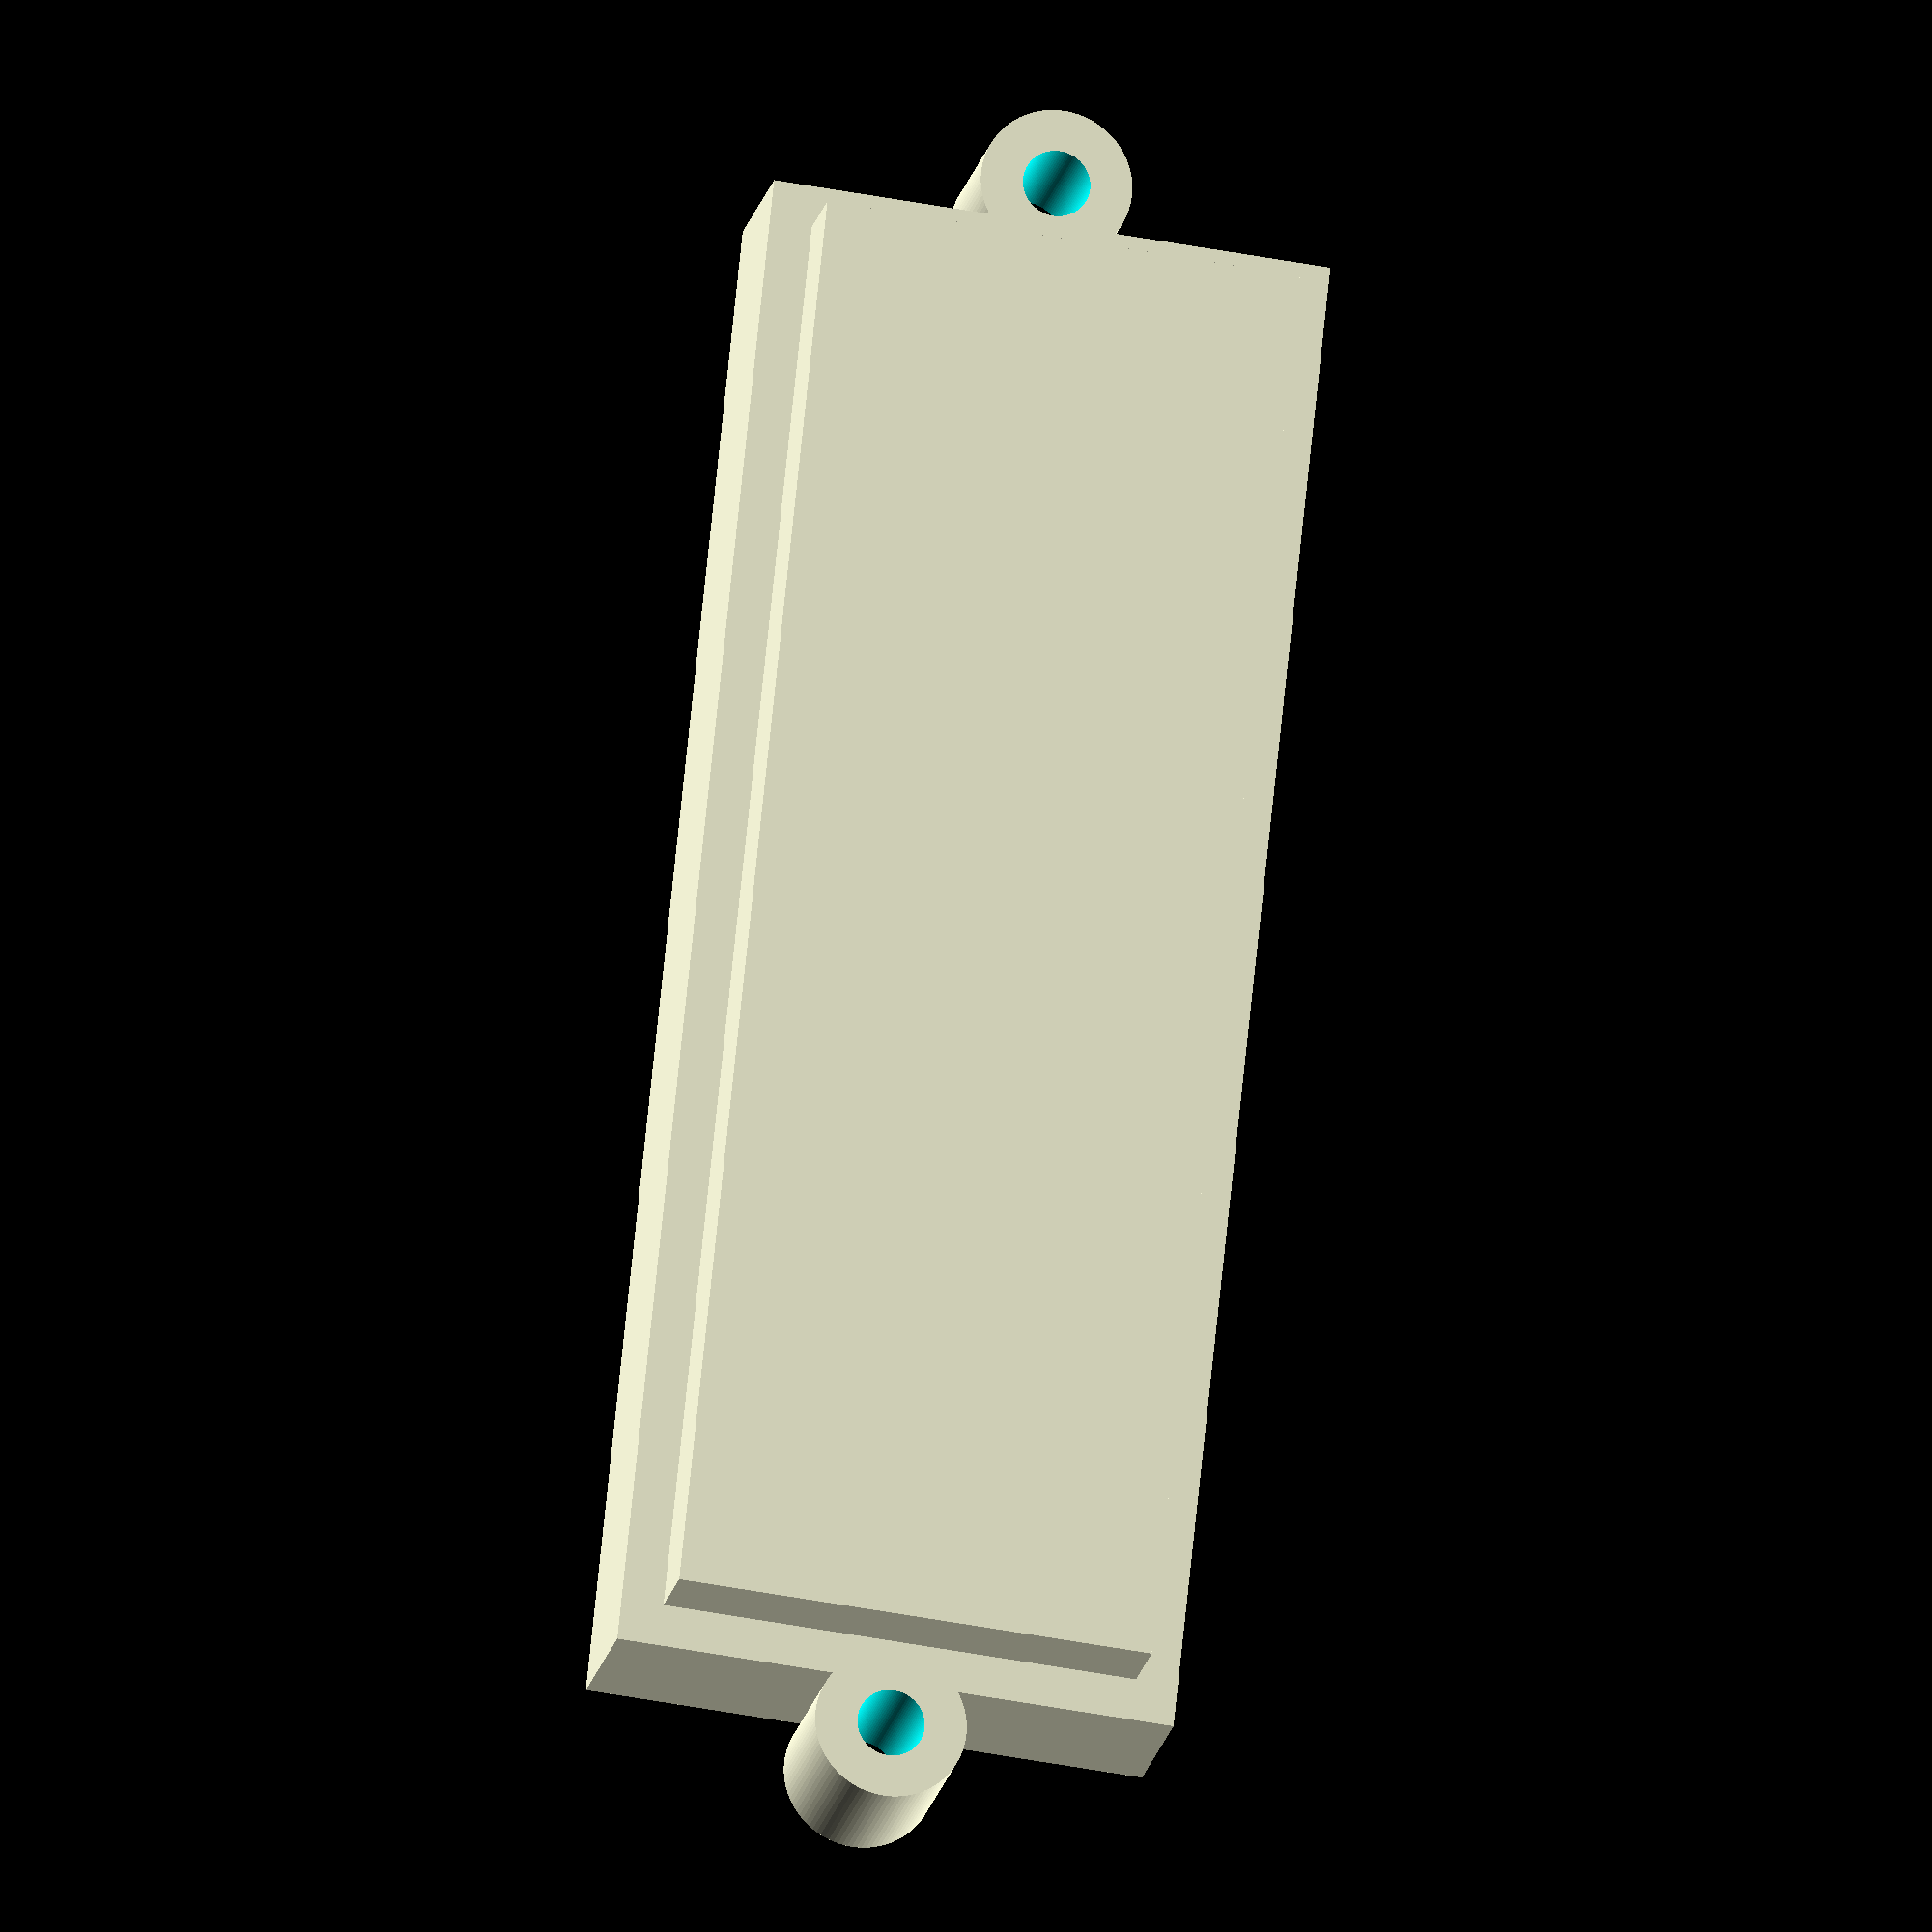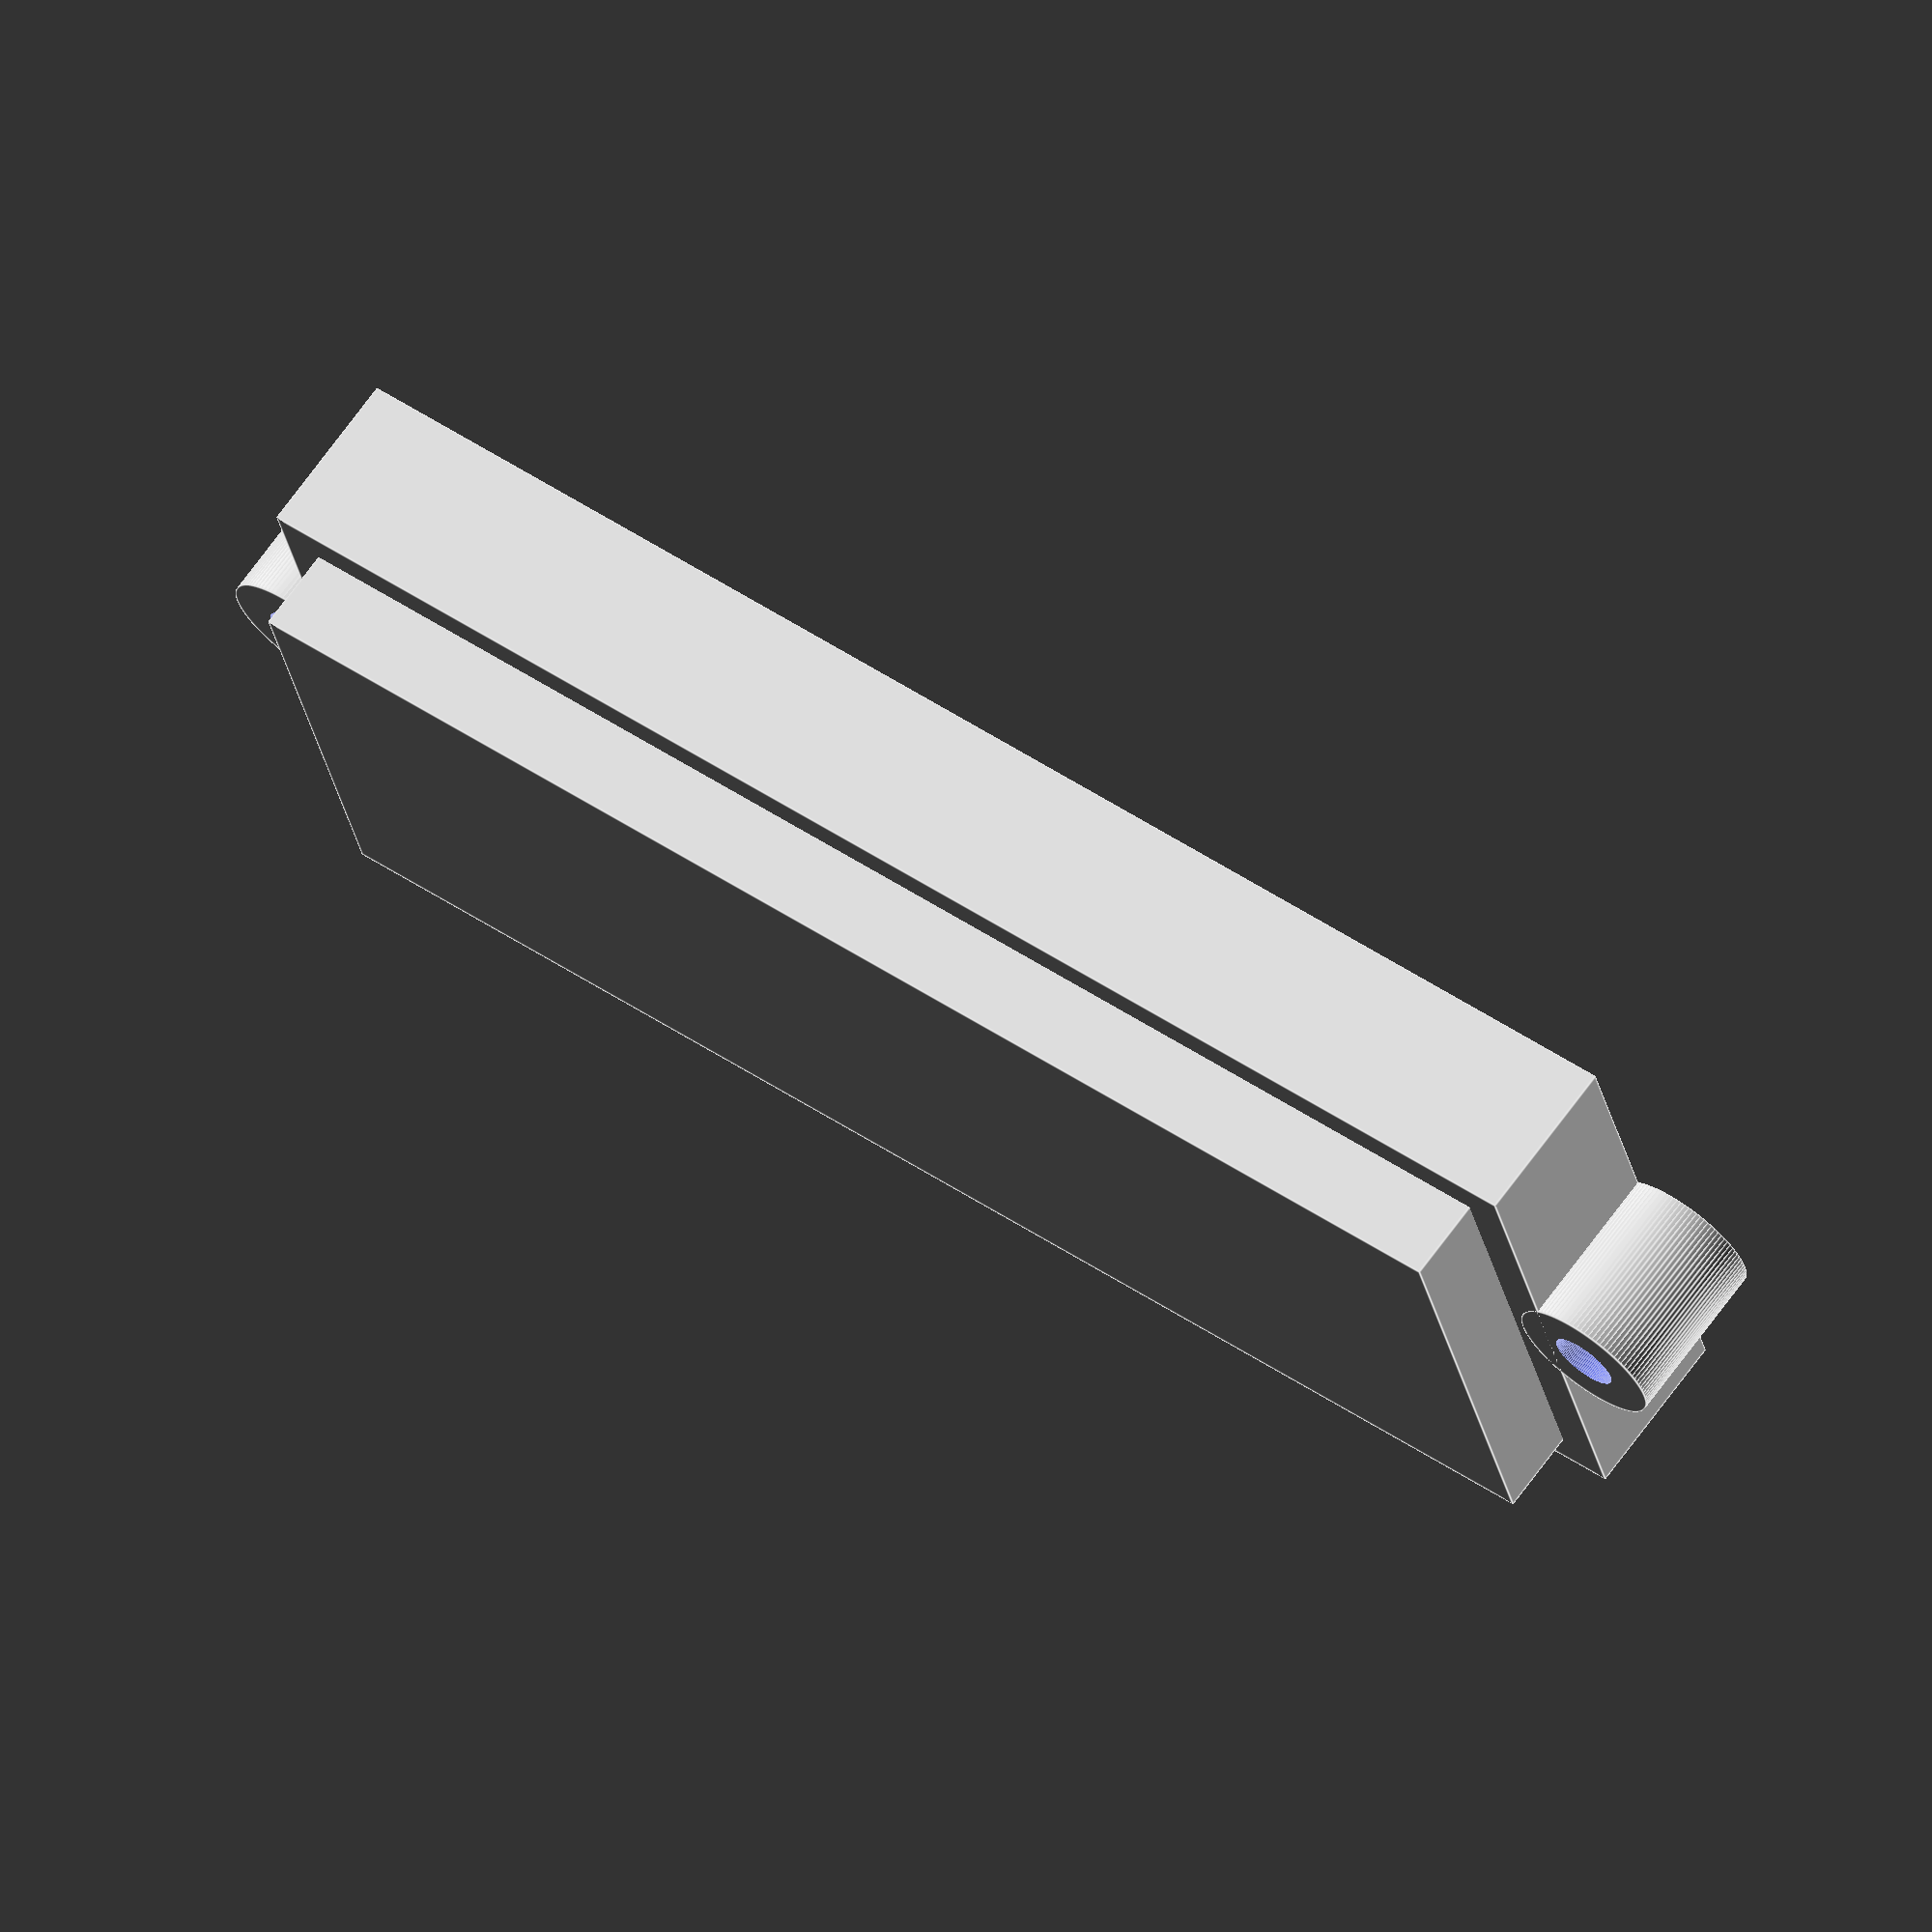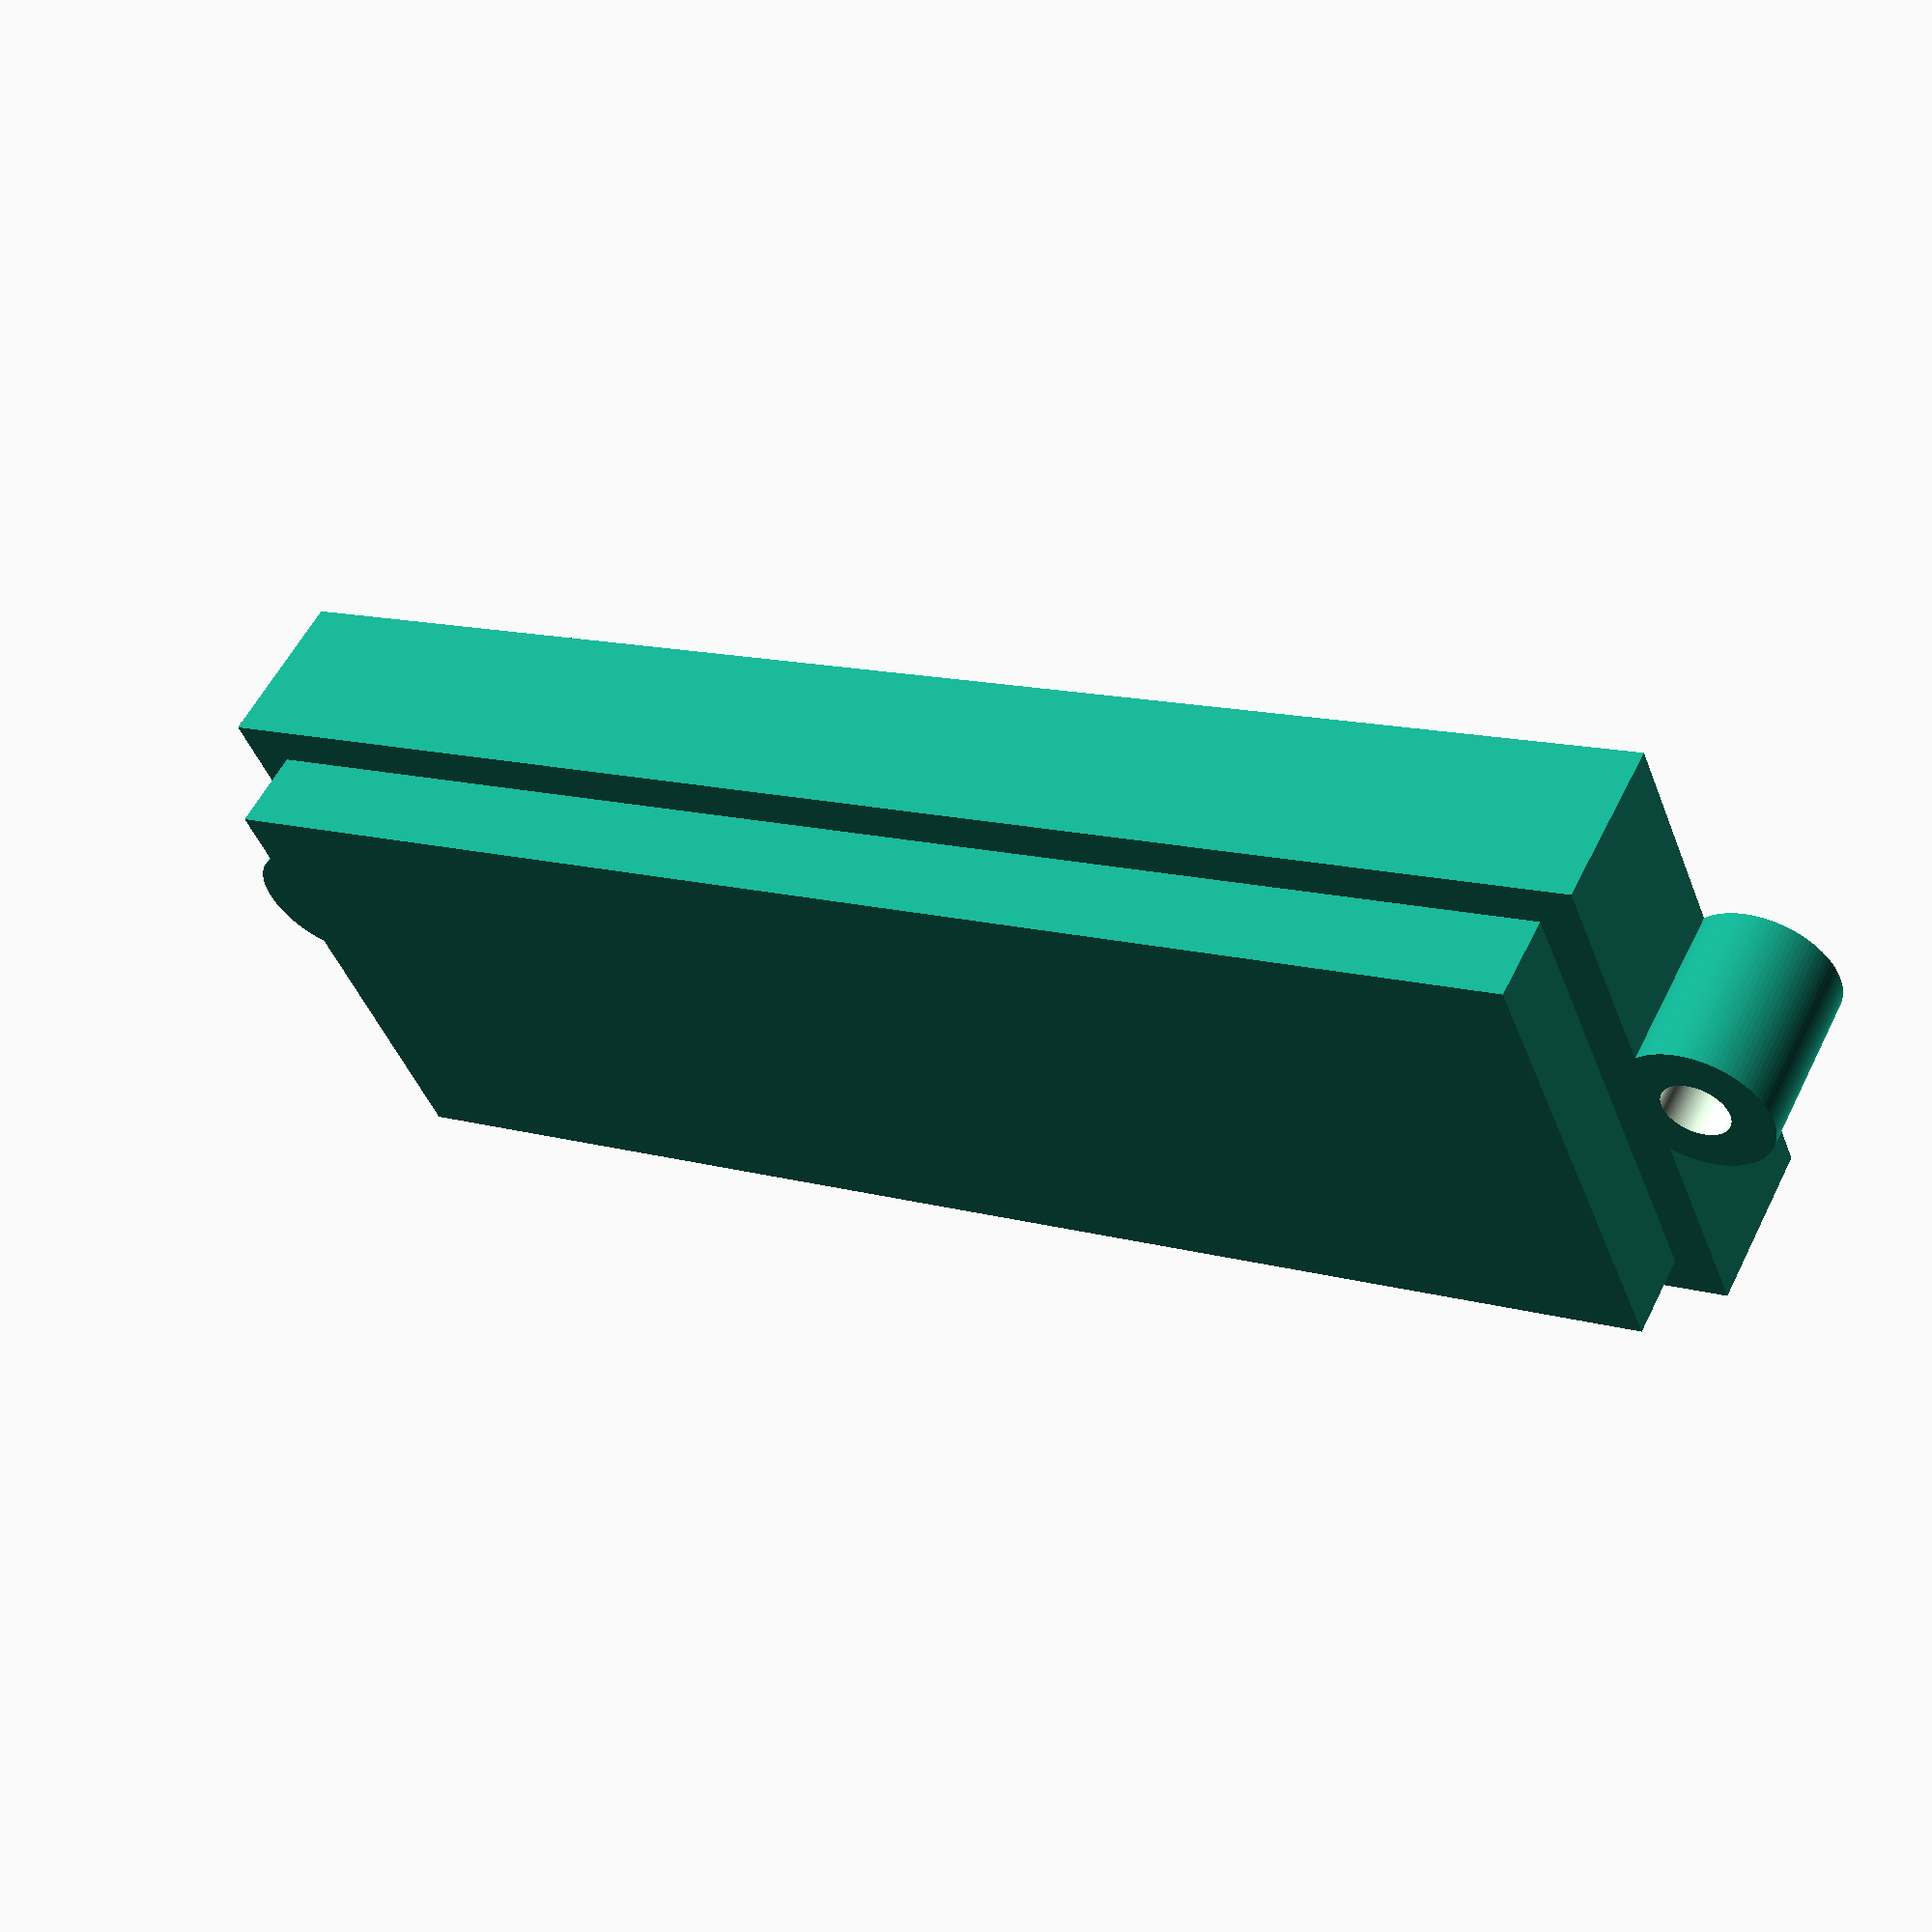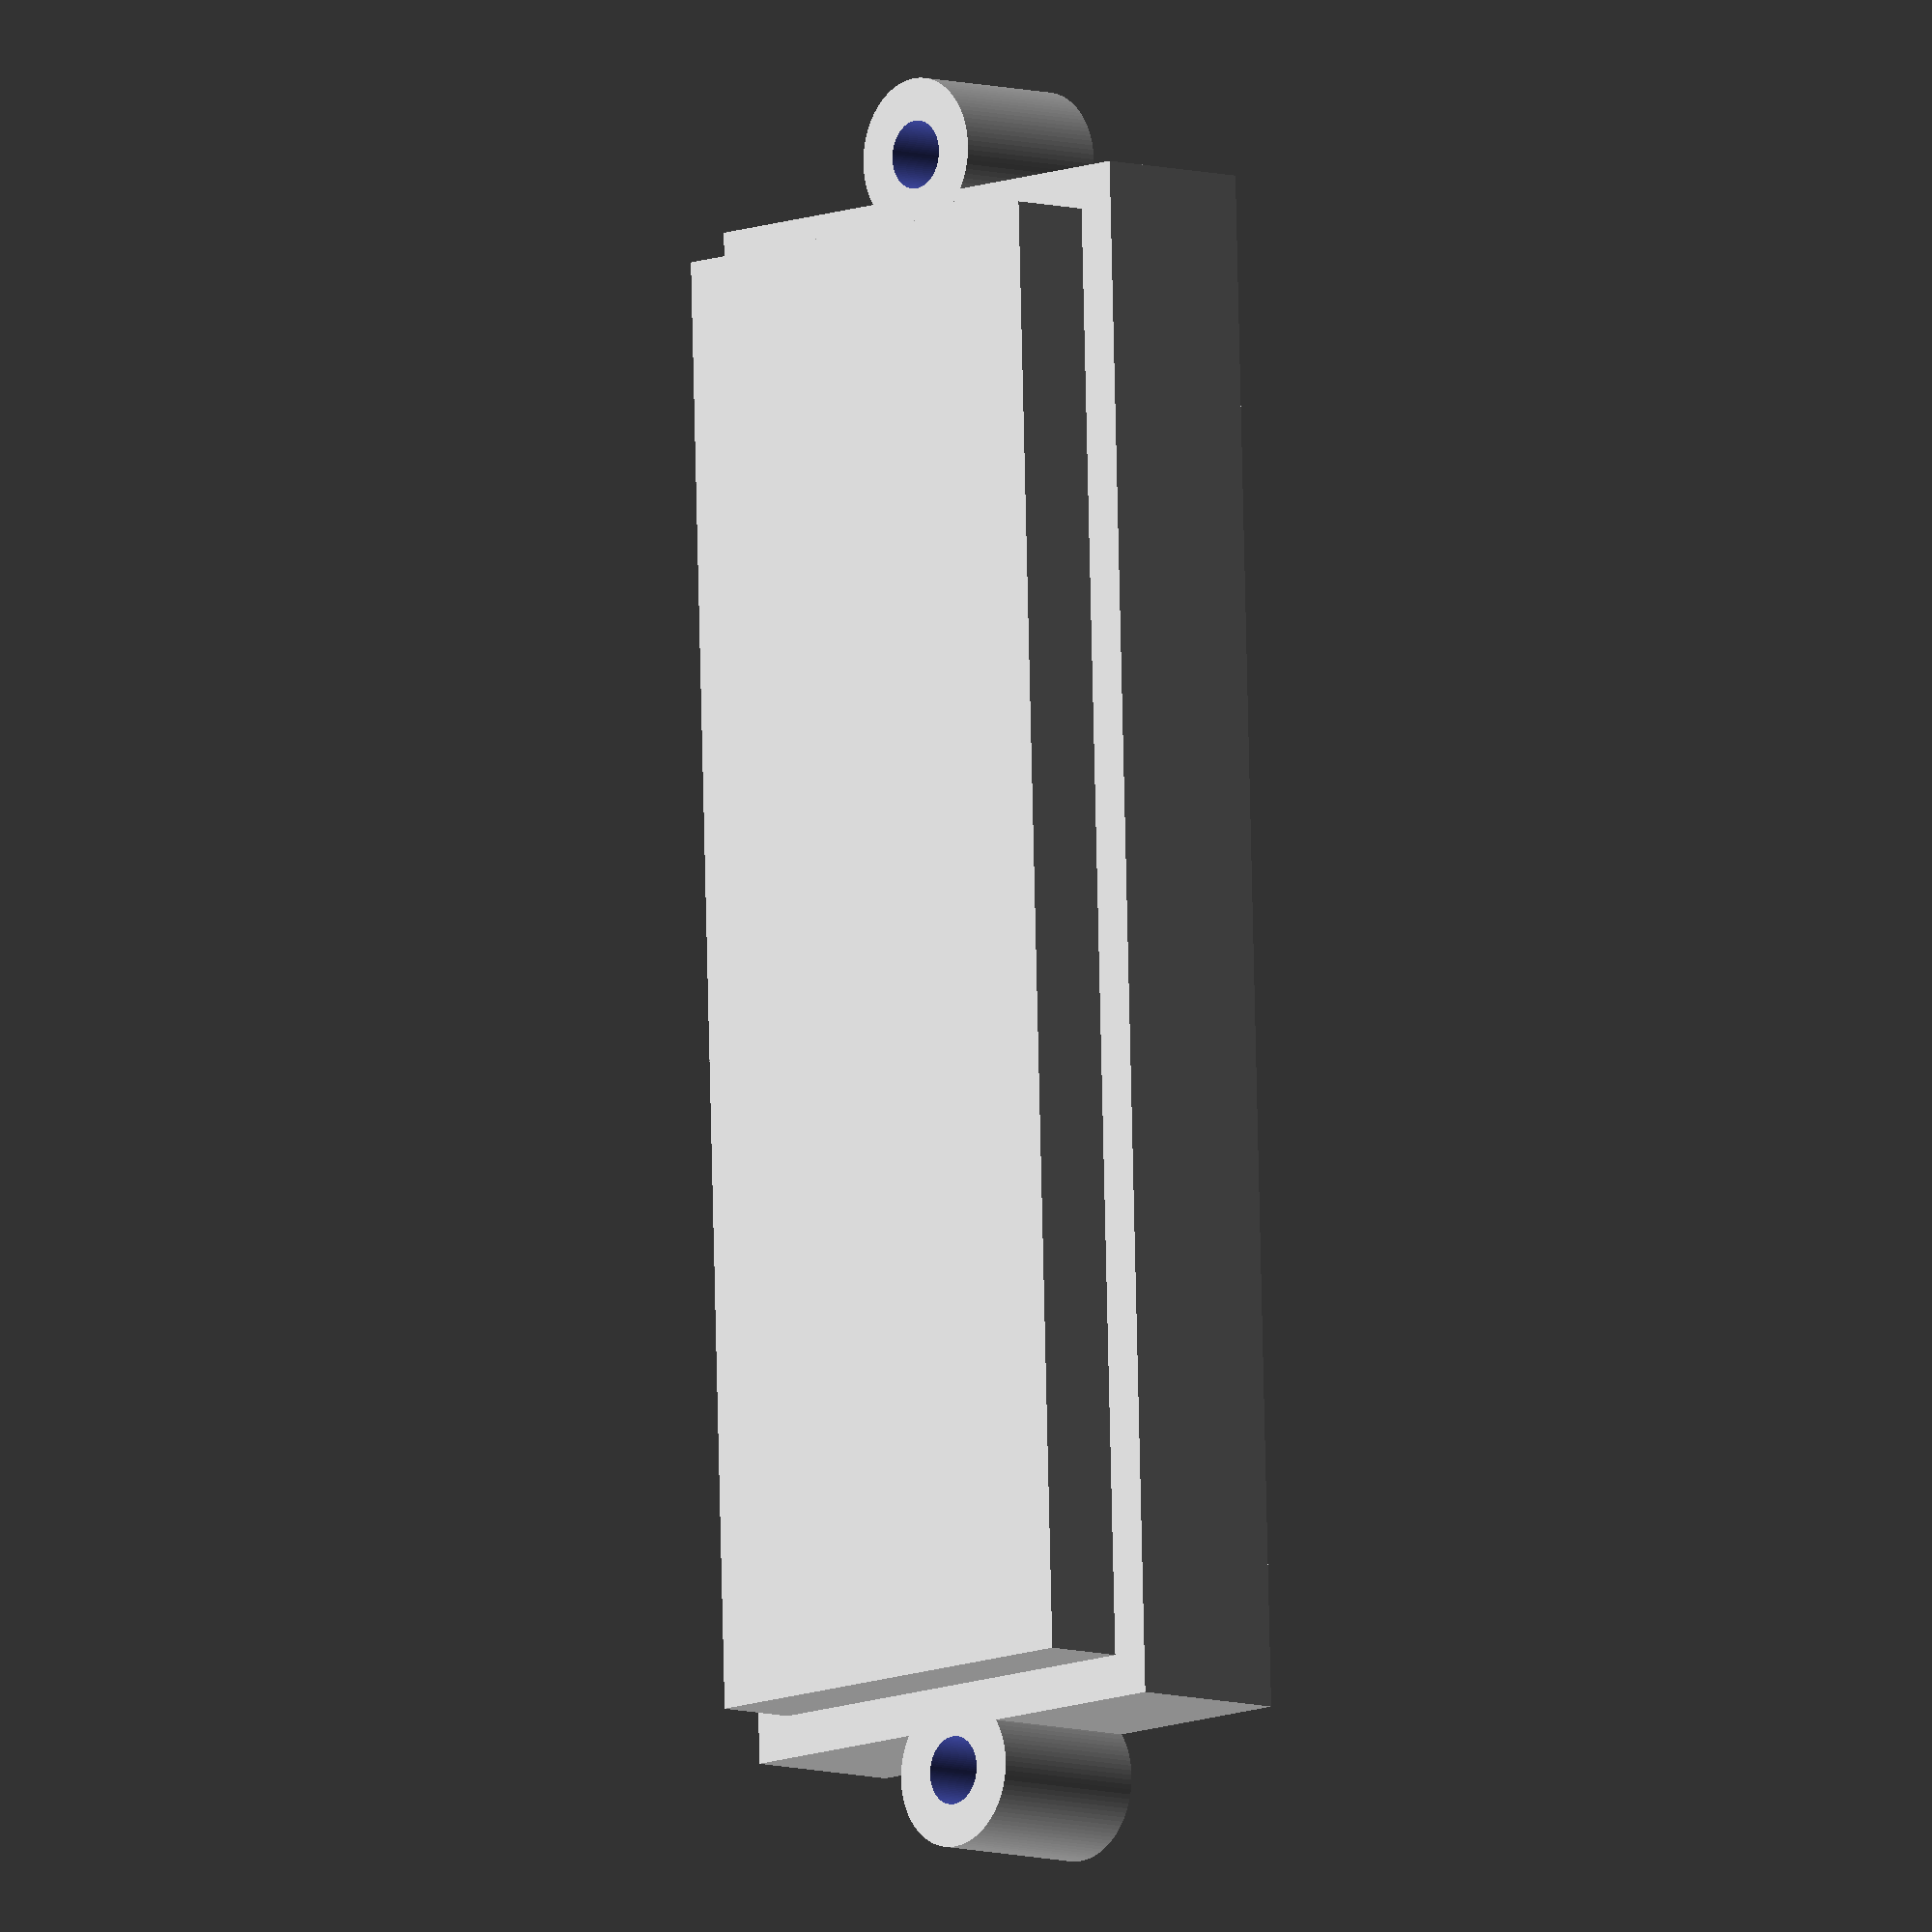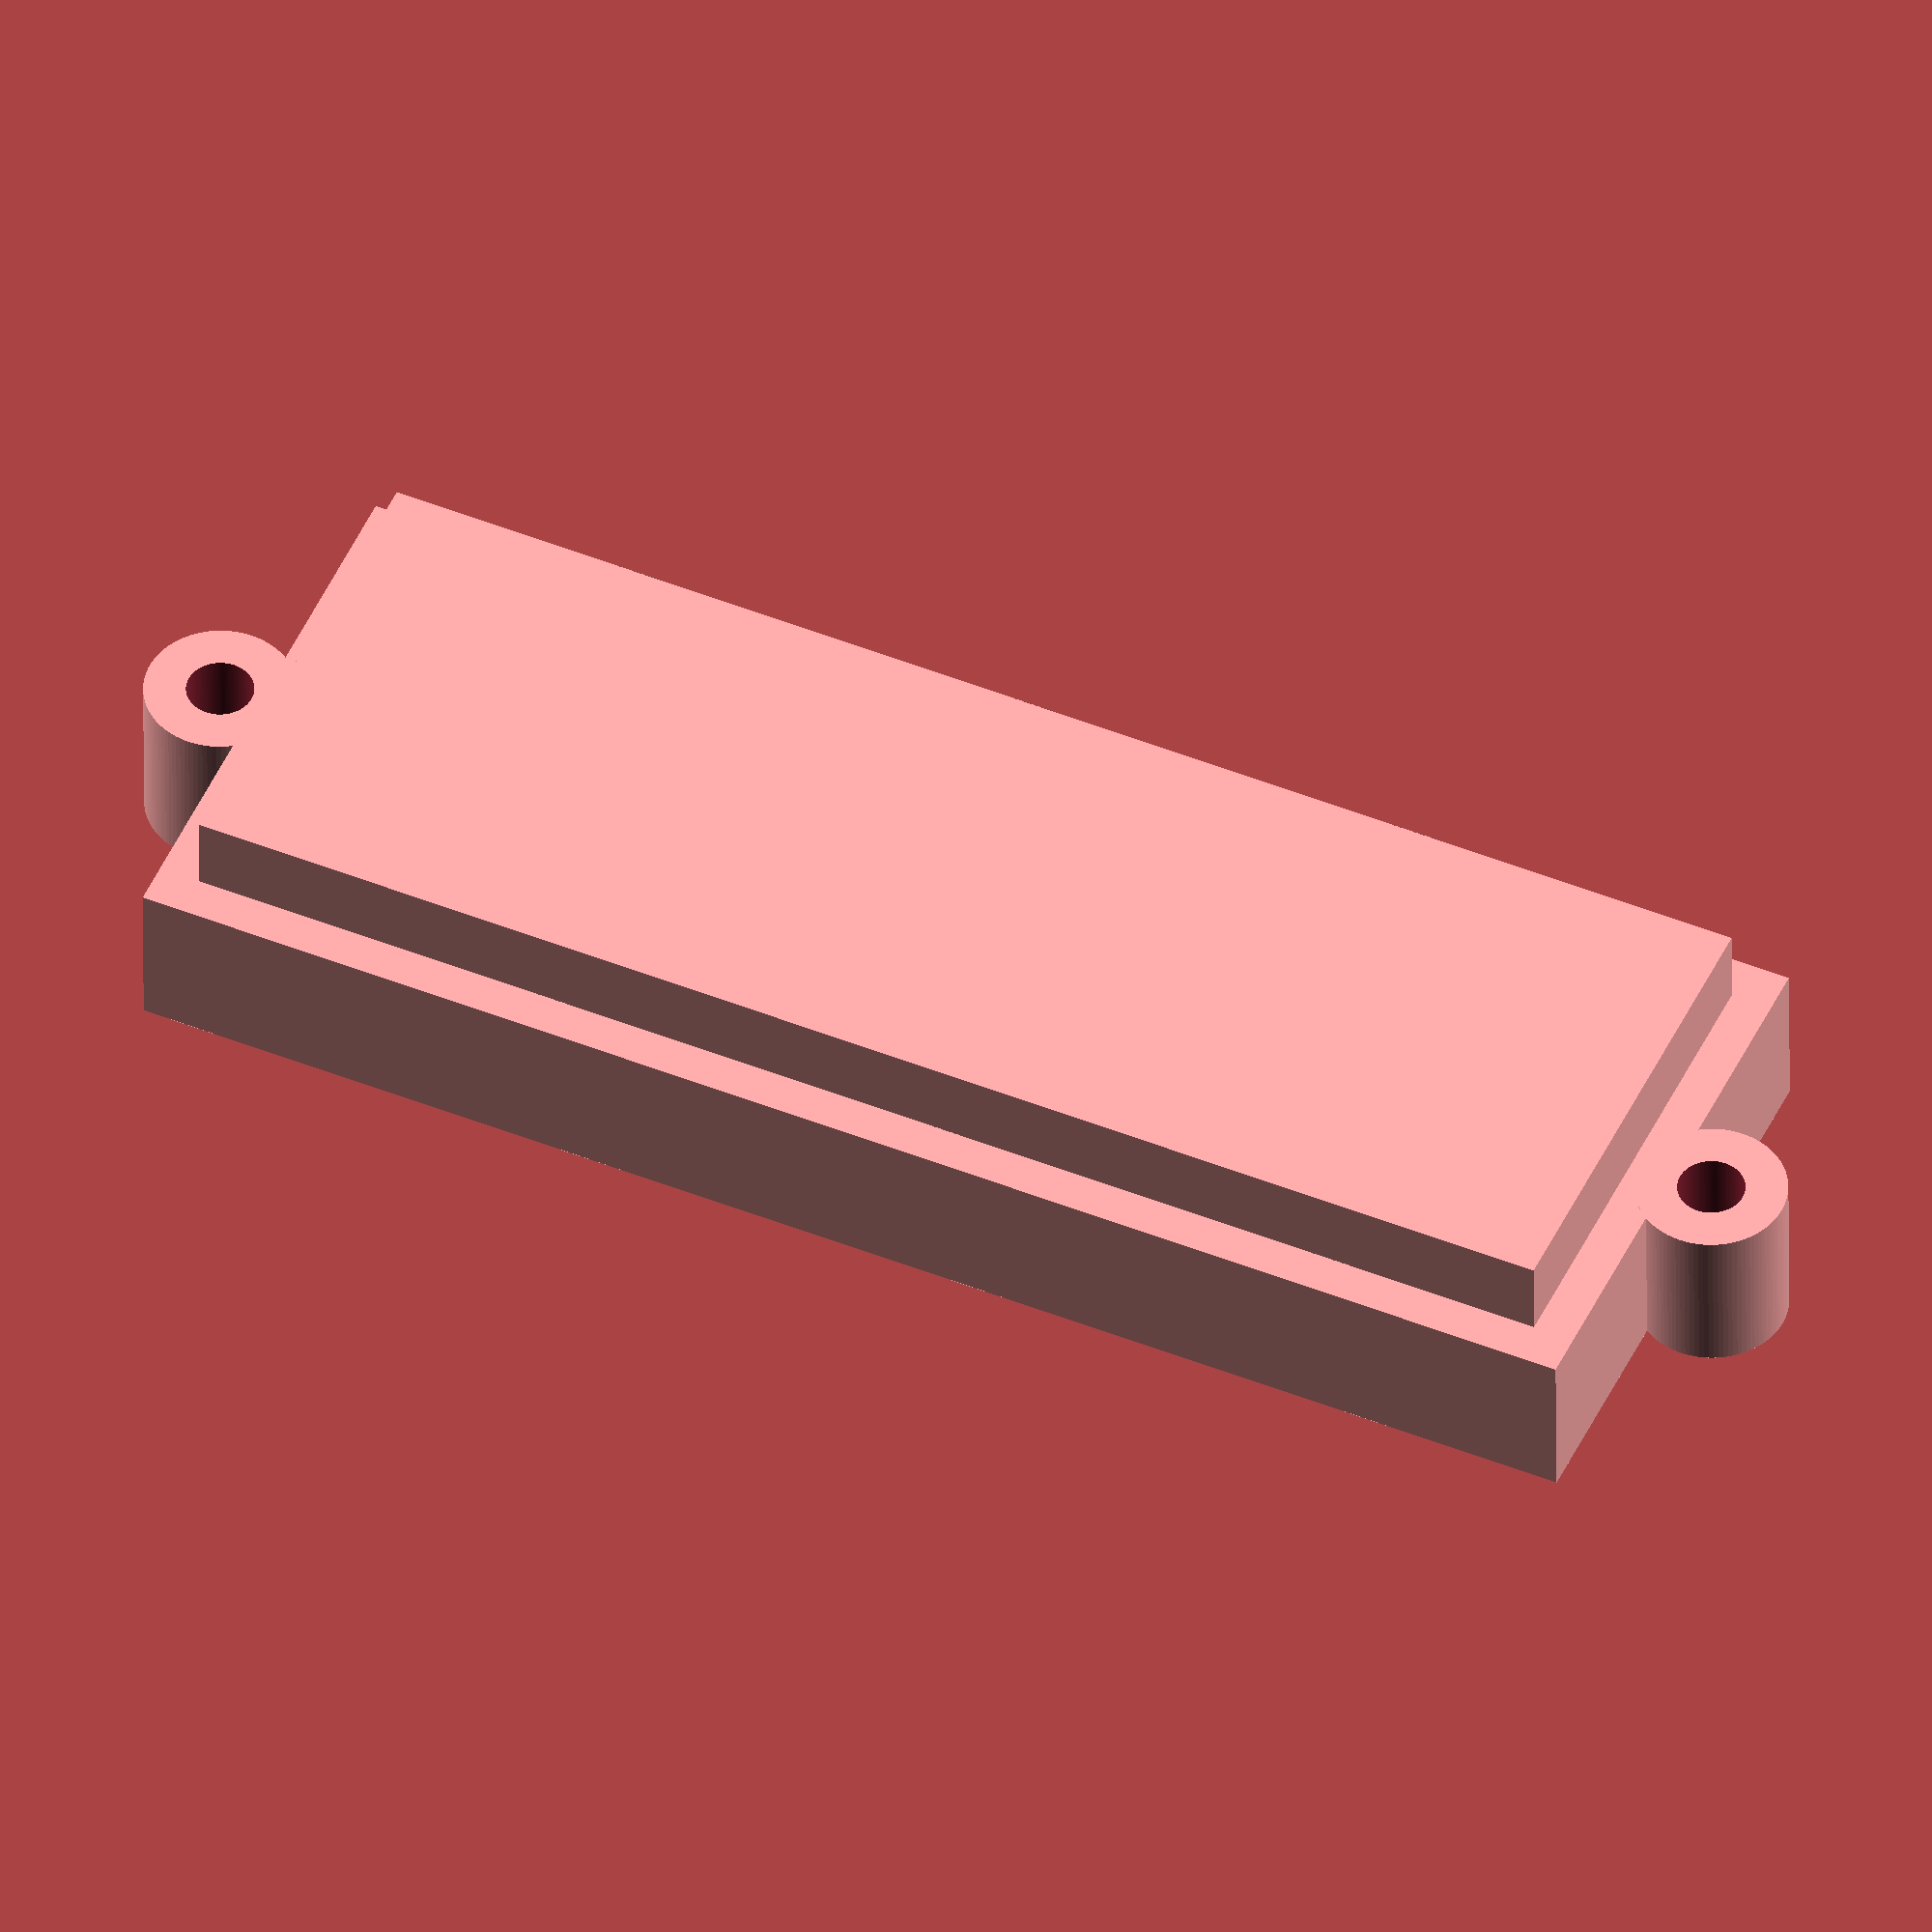
<openscad>
board_x = 3.605;
board_y = 2.135;
board_z = 0.705;
top_heat_sink_x = 2.0;
top_heat_sink_y = 1.8;
bottom_heat_sink_x = 3;
bottom_heat_sink_y = 1.8;
//figure out whether to to trim power/data port board for height
//pow_data_port_z = 1.364;
pow_data_port_z = 0.5;
pow_data_port_x = 0.232;
x = board_x + pow_data_port_x;
y = board_y;
z = max(board_z,pow_data_port_z);
pow_data_port_diameter = 0.545;
pow_data_port_separation = 1.0;
led_diameter = 0.228;
antenna_diameter = 0.228;
antenna_separation = 1.6;
screw_radius = 0.05;
screw_length = 0.5;
cap_offset = x;

wall_thickness = 1/8;

union()
{
    //back cover
    translate([cap_offset,0,0]) {cube([wall_thickness*2,y,z],center = true);}
    translate([cap_offset+wall_thickness,0,0]) {cube([wall_thickness*2,y+wall_thickness,z+wall_thickness],center = true);}
    //screw cavities on side
    difference()
    {
        translate([cap_offset+ wall_thickness,(y/2+wall_thickness),0]) {rotate([0,90,0]){cylinder(h=2*wall_thickness,r = screw_radius + wall_thickness/2, $fn=100, center = true);}}
        translate([cap_offset+ wall_thickness,(y/2+wall_thickness),0]) {rotate([0,90,0]){cylinder(h=3*wall_thickness,r = screw_radius, $fn=100, center = true);}}
    }
    difference()
    {
        translate([cap_offset+ wall_thickness,-(y/2+wall_thickness),0]) {rotate([0,90,0]){cylinder(h=2*wall_thickness, r = screw_radius + wall_thickness/2, $fn=100, center = true);}}
        translate([cap_offset+ wall_thickness,-(y/2+wall_thickness),0]) {rotate([0,90,0]){cylinder(h=3*wall_thickness, r = screw_radius, $fn=100, center = true);}}
    }
    
    
}
</openscad>
<views>
elev=227.2 azim=151.1 roll=282.1 proj=o view=solid
elev=29.4 azim=233.3 roll=191.2 proj=o view=edges
elev=224.5 azim=62.1 roll=339.9 proj=p view=wireframe
elev=189.9 azim=1.8 roll=42.7 proj=o view=solid
elev=311.0 azim=90.4 roll=204.2 proj=o view=solid
</views>
